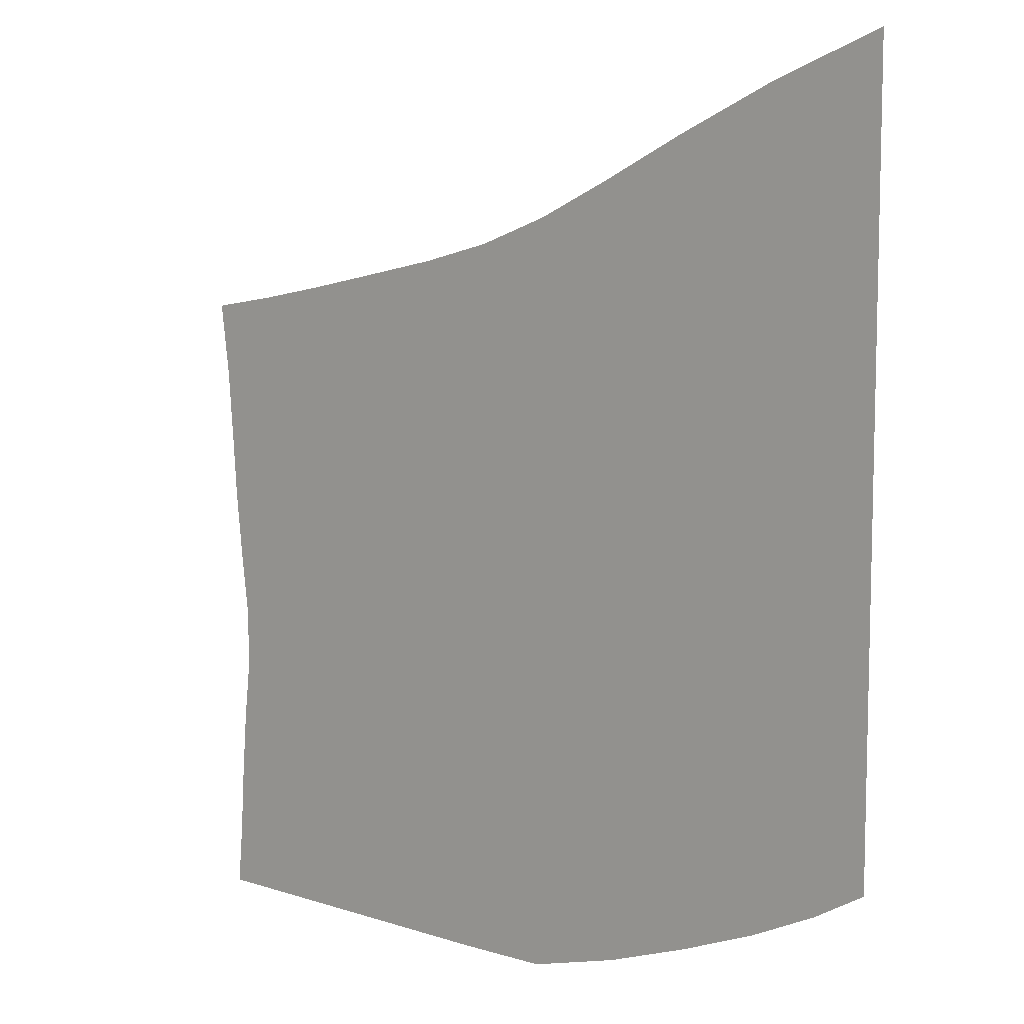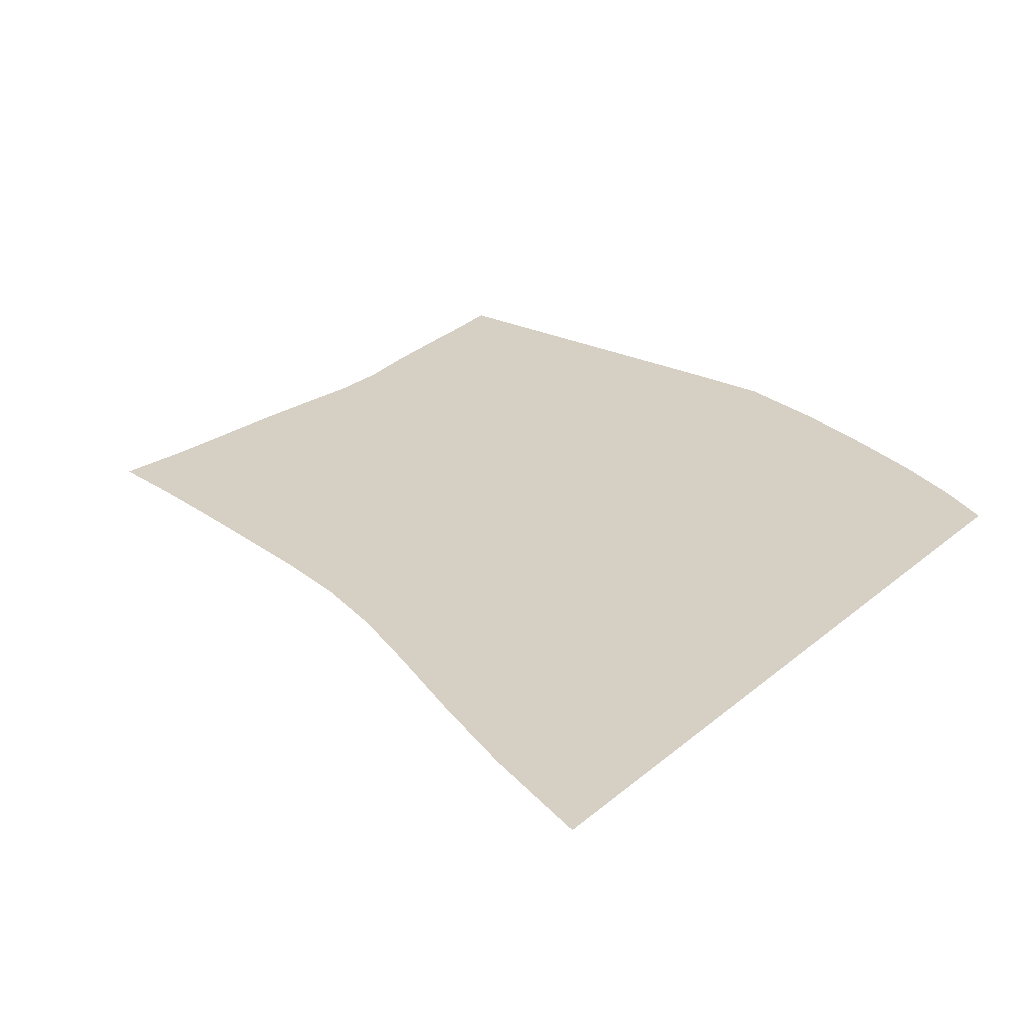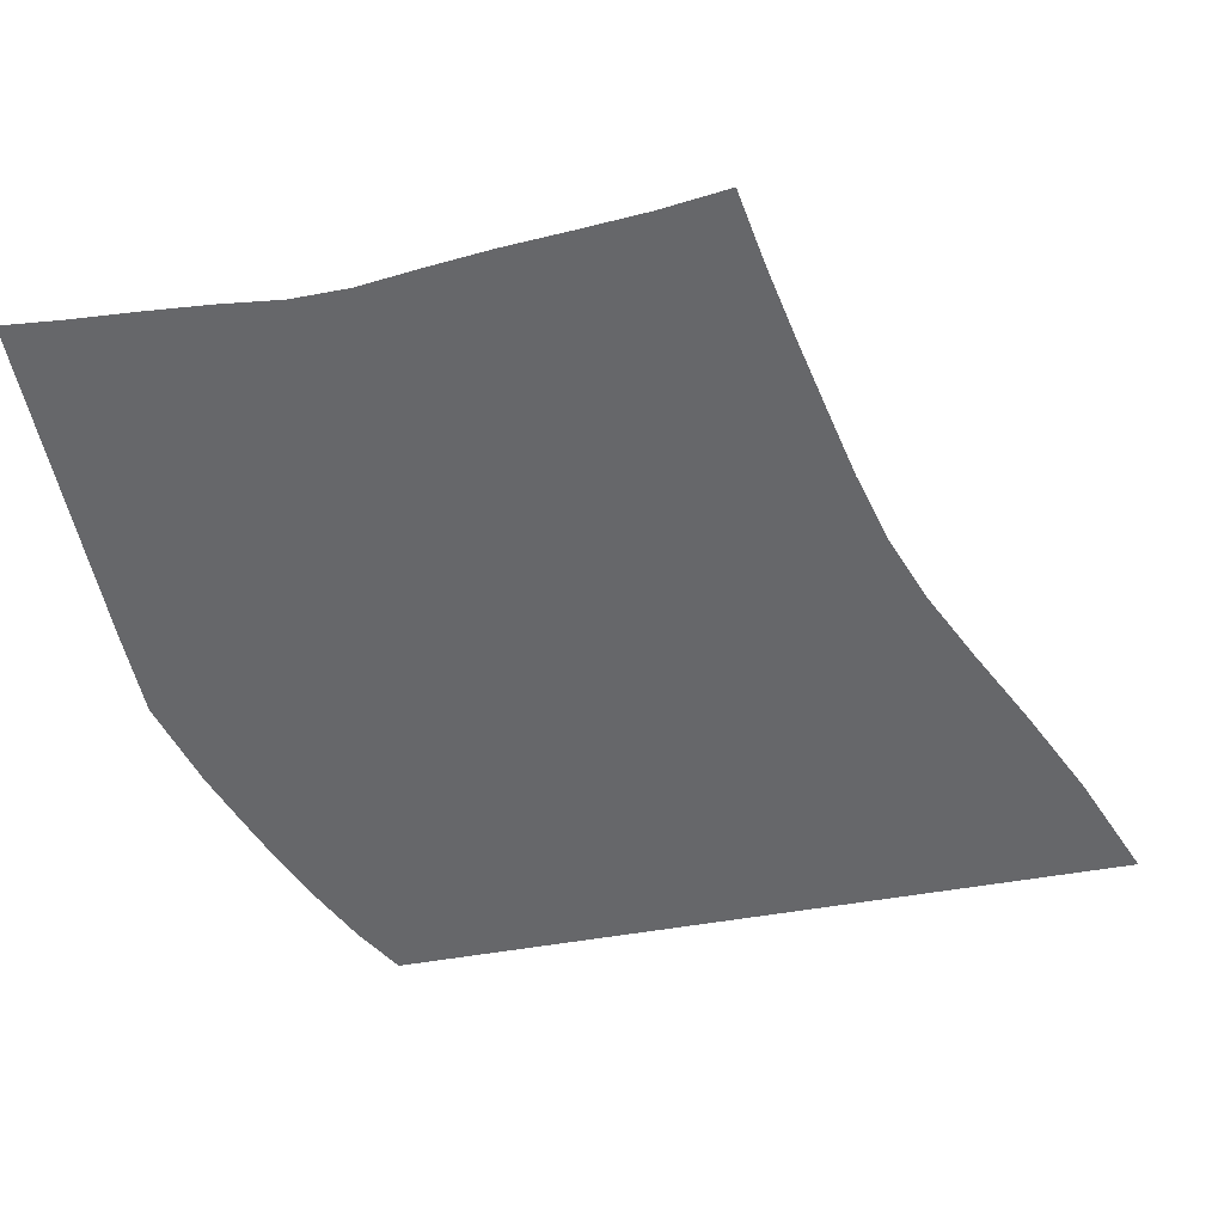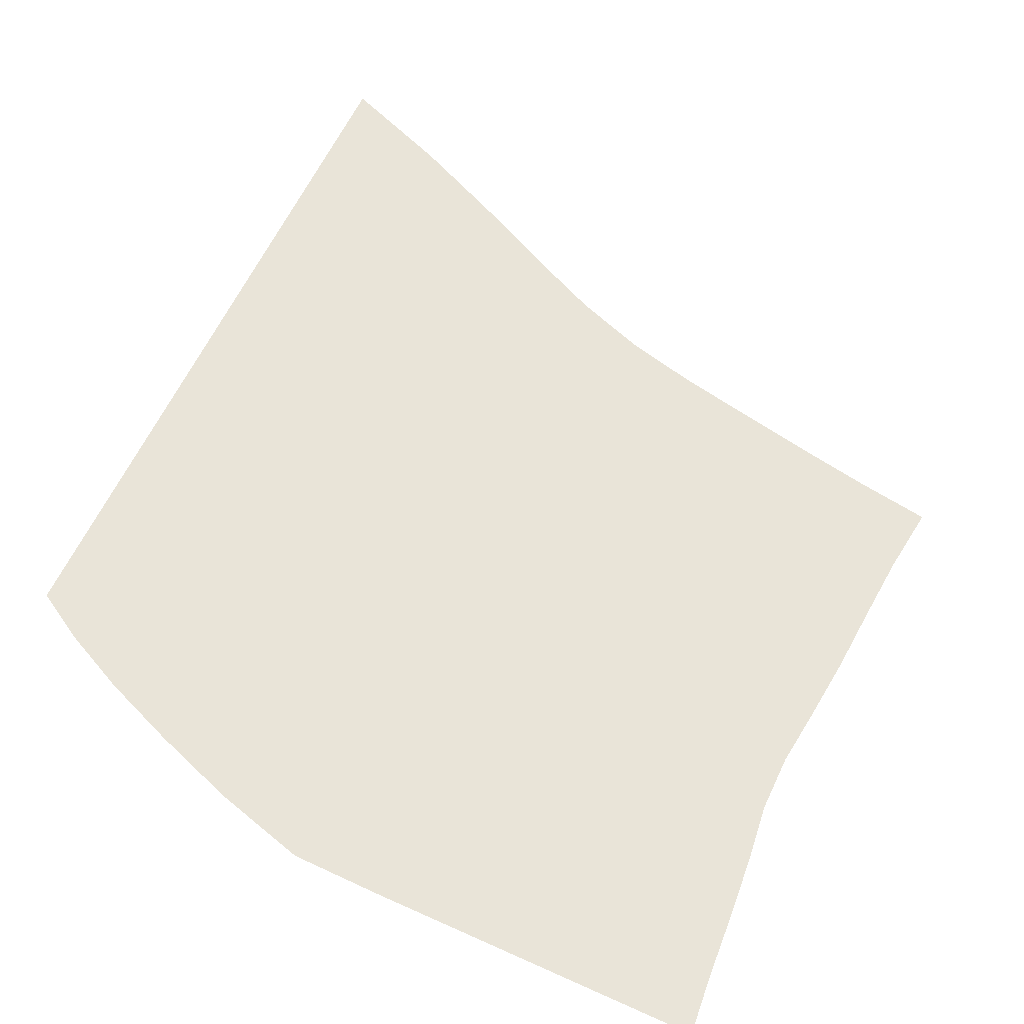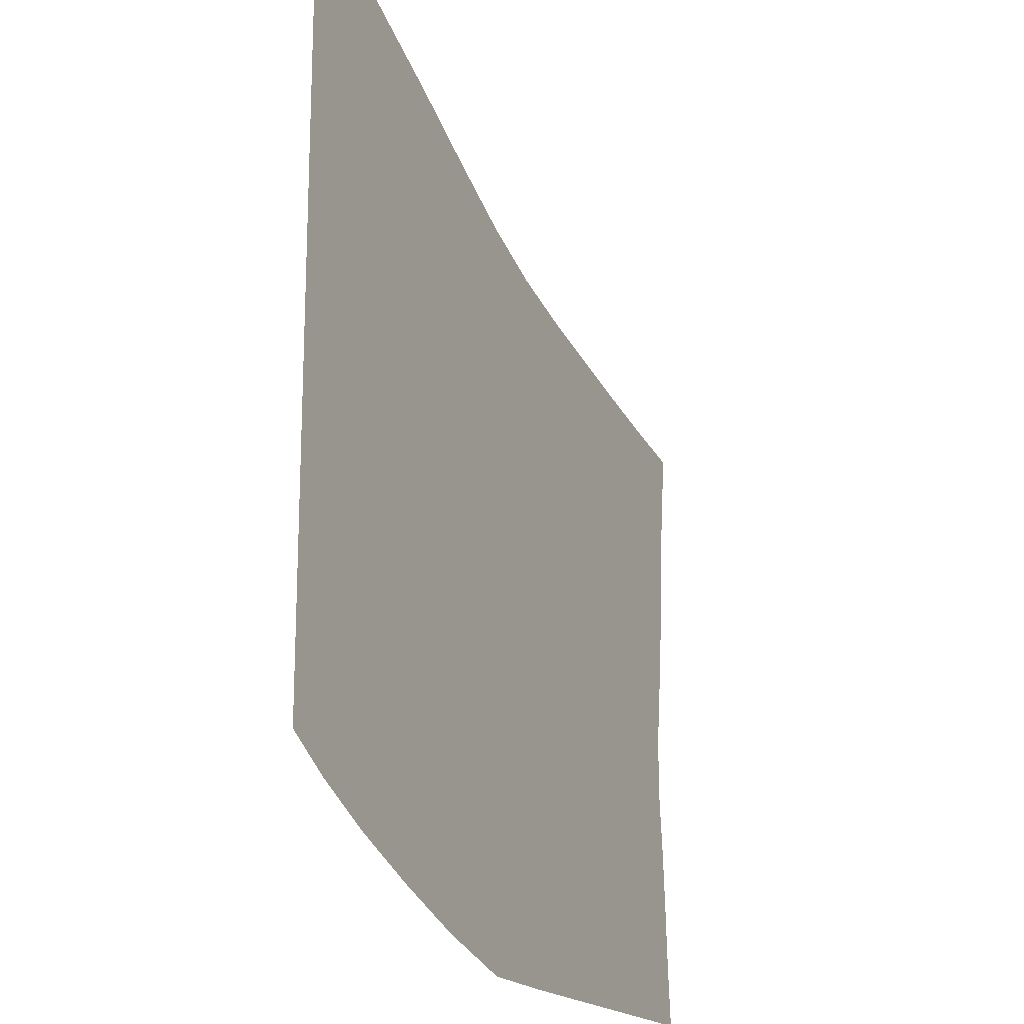
<metadata>
{"format":"obj","ext":"obj","renderer":"f3d","projection":"perspective","resolution":1024,"background":"white","views":[{"elev":8.9,"azim":-139.2,"up":"+Y"},{"elev":26.1,"azim":-142.6,"up":"+Z"},{"elev":-52.1,"azim":100.9,"up":"+Z"},{"elev":60.6,"azim":24.7,"up":"+Z"},{"elev":-18.2,"azim":-65.1,"up":"+Y"}]}
</metadata>
<code>
v  0.001077  5.999  0
v  0.7579  5.7  0
v  1.398  5.406  0
v  1.96  5.128  0
v  2.468  4.891  0
v  2.953  4.713  0
v  3.441  4.588  0
v  3.942  4.483  0
v  4.447  4.379  0
v  4.945  4.284  0
v  5.437  4.203  0
v  0.000878  5.499  0
v  0.6439  5.223  0
v  1.239  4.941  0
v  1.789  4.673  0
v  2.311  4.439  0
v  2.823  4.254  0
v  3.335  4.118  0
v  3.851  4.009  0
v  4.365  3.907  0
v  4.875  3.815  0
v  5.379  3.742  0
v  0.00056  4.999  0
v  0.5849  4.724  0
v  1.145  4.453  0
v  1.683  4.2  0
v  2.206  3.978  0
v  2.727  3.799  0
v  3.25  3.663  0
v  3.777  3.552  0
v  4.305  3.452  0
v  4.83  3.364  0
v  5.344  3.298  0
v  0.000369  4.499  0
v  0.5502  4.222  0
v  1.088  3.96  0
v  1.617  3.72  0
v  2.139  3.511  0
v  2.662  3.342  0
v  3.189  3.211  0
v  3.722  3.106  0
v  4.258  3.011  0
v  4.793  2.925  0
v  5.314  2.855  0
v  0.000251  3.999  0
v  0.5297  3.724  0
v  1.056  3.469  0
v  1.579  3.24  0
v  2.101  3.041  0
v  2.625  2.88  0
v  3.153  2.757  0
v  3.685  2.66  0
v  4.219  2.574  0
v  4.749  2.496  0
v  5.269  2.42  0
v  0.000182  3.499  0
v  0.5182  3.229  0
v  1.038  2.981  0
v  1.56  2.76  0
v  2.084  2.568  0
v  2.611  2.413  0
v  3.141  2.297  0
v  3.671  2.208  0
v  4.196  2.134  0
v  4.712  2.073  0
v  5.221  2.018  0
v  0.000132  2.999  0
v  0.5102  2.739  0
v  1.026  2.498  0
v  1.55  2.281  0
v  2.079  2.093  0
v  2.612  1.941  0
v  3.147  1.832  0
v  3.68  1.754  0
v  4.206  1.691  0
v  4.717  1.65  0
v  5.217  1.64  0
v  7.3e-05  2.499  0
v  0.4997  2.251  0
v  1.009  2.019  0
v  1.533  1.806  0
v  2.068  1.618  0
v  2.61  1.468  0
v  3.156  1.368  0
v  3.699  1.303  0
v  4.234  1.253  0
v  4.756  1.228  0
v  5.263  1.242  0
v  -2.1e-05  1.999  0
v  0.4808  1.765  0
v  0.9772  1.541  0
v  1.497  1.331  0
v  2.038  1.141  0
v  2.591  0.9929  0
v  3.152  0.9059  0
v  3.707  0.8568  0
v  4.251  0.8216  0
v  4.782  0.8046  0
v  5.297  0.819  0
v  -0.000204  1.499  0
v  0.4409  1.279  0
v  0.9131  1.062  0
v  1.428  0.8555  0
v  1.979  0.6607  0
v  2.553  0.5095  0
v  3.135  0.4477  0
v  3.703  0.4196  0
v  4.256  0.3997  0
v  4.799  0.3891  0
v  5.324  0.3985  0
v  -0.000701  0.9997  0
v  0.3404  0.8008  0
v  0.7823  0.5909  0
v  1.298  0.3861  0
v  1.874  0.1829  0
v  2.505  0.009085  0
v  3.126  0  0
v  3.707  0  0
v  4.262  0  0
v  4.814  0  0
v  5.36  0  0
f 1 2 13
f 1 13 12
f 2 3 14
f 2 14 13
f 3 4 15
f 3 15 14
f 4 5 16
f 4 16 15
f 5 6 17
f 5 17 16
f 6 7 18
f 6 18 17
f 7 8 19
f 7 19 18
f 8 9 20
f 8 20 19
f 9 10 21
f 9 21 20
f 10 11 22
f 10 22 21
f 12 13 24
f 12 24 23
f 13 14 25
f 13 25 24
f 14 15 26
f 14 26 25
f 15 16 27
f 15 27 26
f 16 17 28
f 16 28 27
f 17 18 29
f 17 29 28
f 18 19 30
f 18 30 29
f 19 20 31
f 19 31 30
f 20 21 32
f 20 32 31
f 21 22 33
f 21 33 32
f 23 24 35
f 23 35 34
f 24 25 36
f 24 36 35
f 25 26 37
f 25 37 36
f 26 27 38
f 26 38 37
f 27 28 39
f 27 39 38
f 28 29 40
f 28 40 39
f 29 30 41
f 29 41 40
f 30 31 42
f 30 42 41
f 31 32 43
f 31 43 42
f 32 33 44
f 32 44 43
f 34 35 46
f 34 46 45
f 35 36 47
f 35 47 46
f 36 37 48
f 36 48 47
f 37 38 49
f 37 49 48
f 38 39 50
f 38 50 49
f 39 40 51
f 39 51 50
f 40 41 52
f 40 52 51
f 41 42 53
f 41 53 52
f 42 43 54
f 42 54 53
f 43 44 55
f 43 55 54
f 45 46 57
f 45 57 56
f 46 47 58
f 46 58 57
f 47 48 59
f 47 59 58
f 48 49 60
f 48 60 59
f 49 50 61
f 49 61 60
f 50 51 62
f 50 62 61
f 51 52 63
f 51 63 62
f 52 53 64
f 52 64 63
f 53 54 65
f 53 65 64
f 54 55 66
f 54 66 65
f 56 57 68
f 56 68 67
f 57 58 69
f 57 69 68
f 58 59 70
f 58 70 69
f 59 60 71
f 59 71 70
f 60 61 72
f 60 72 71
f 61 62 73
f 61 73 72
f 62 63 74
f 62 74 73
f 63 64 75
f 63 75 74
f 64 65 76
f 64 76 75
f 65 66 77
f 65 77 76
f 67 68 79
f 67 79 78
f 68 69 80
f 68 80 79
f 69 70 81
f 69 81 80
f 70 71 82
f 70 82 81
f 71 72 83
f 71 83 82
f 72 73 84
f 72 84 83
f 73 74 85
f 73 85 84
f 74 75 86
f 74 86 85
f 75 76 87
f 75 87 86
f 76 77 88
f 76 88 87
f 78 79 90
f 78 90 89
f 79 80 91
f 79 91 90
f 80 81 92
f 80 92 91
f 81 82 93
f 81 93 92
f 82 83 94
f 82 94 93
f 83 84 95
f 83 95 94
f 84 85 96
f 84 96 95
f 85 86 97
f 85 97 96
f 86 87 98
f 86 98 97
f 87 88 99
f 87 99 98
f 89 90 101
f 89 101 100
f 90 91 102
f 90 102 101
f 91 92 103
f 91 103 102
f 92 93 104
f 92 104 103
f 93 94 105
f 93 105 104
f 94 95 106
f 94 106 105
f 95 96 107
f 95 107 106
f 96 97 108
f 96 108 107
f 97 98 109
f 97 109 108
f 98 99 110
f 98 110 109
f 100 101 112
f 100 112 111
f 101 102 113
f 101 113 112
f 102 103 114
f 102 114 113
f 103 104 115
f 103 115 114
f 104 105 116
f 104 116 115
f 105 106 117
f 105 117 116
f 106 107 118
f 106 118 117
f 107 108 119
f 107 119 118
f 108 109 120
f 108 120 119
f 109 110 121
f 109 121 120

</code>
